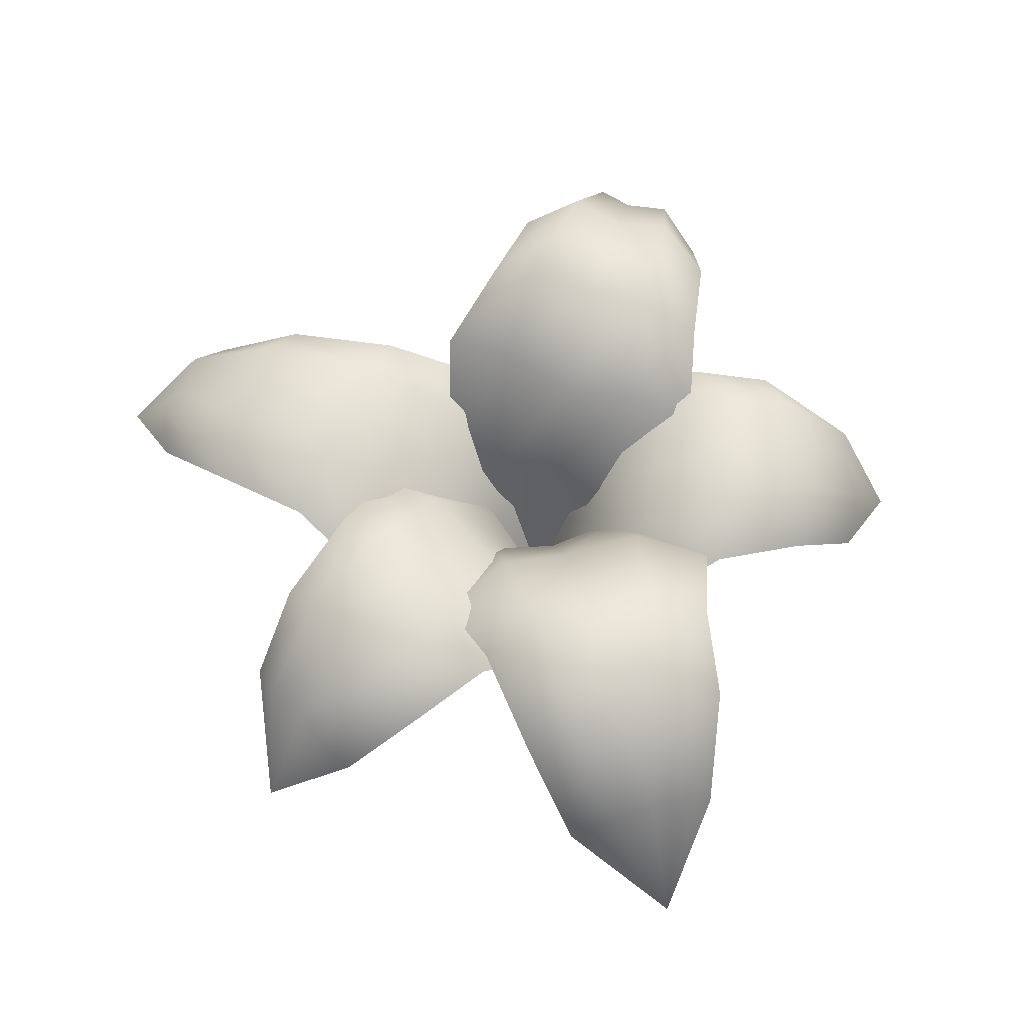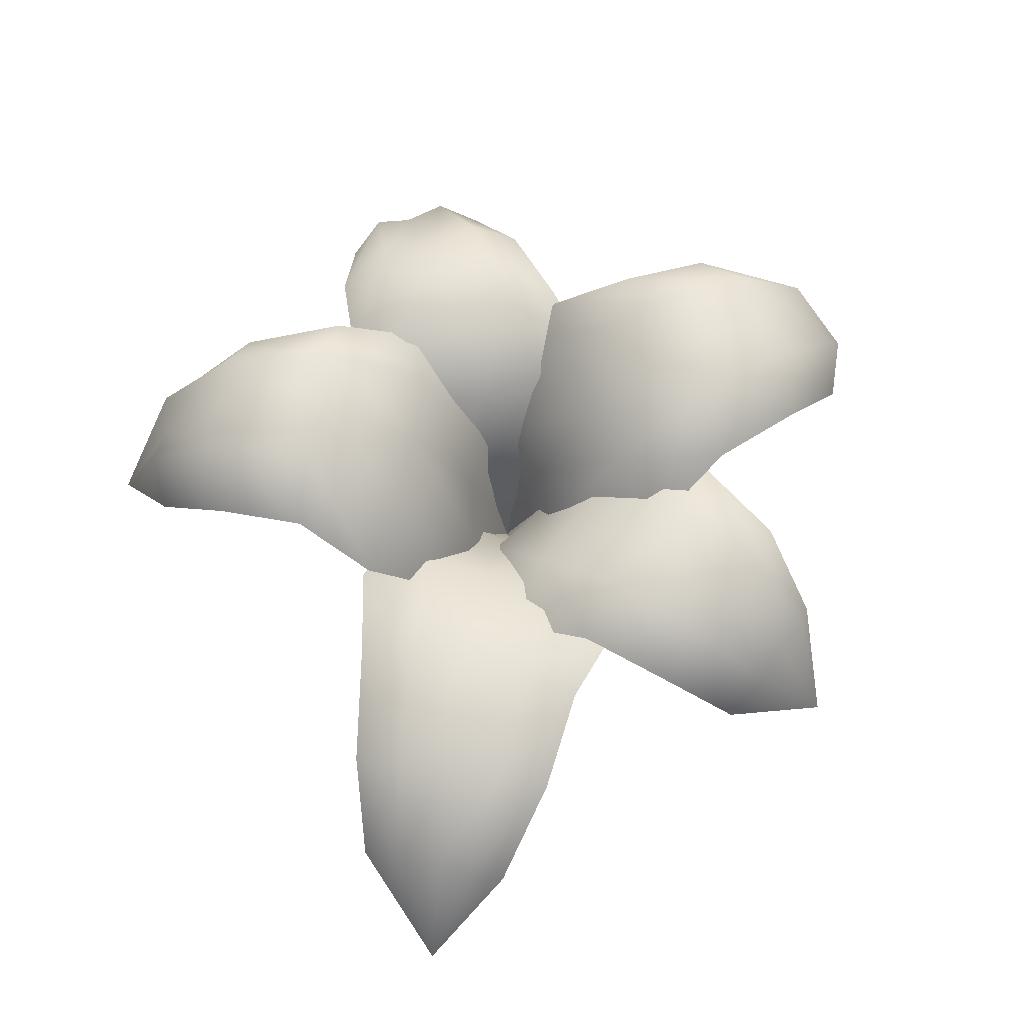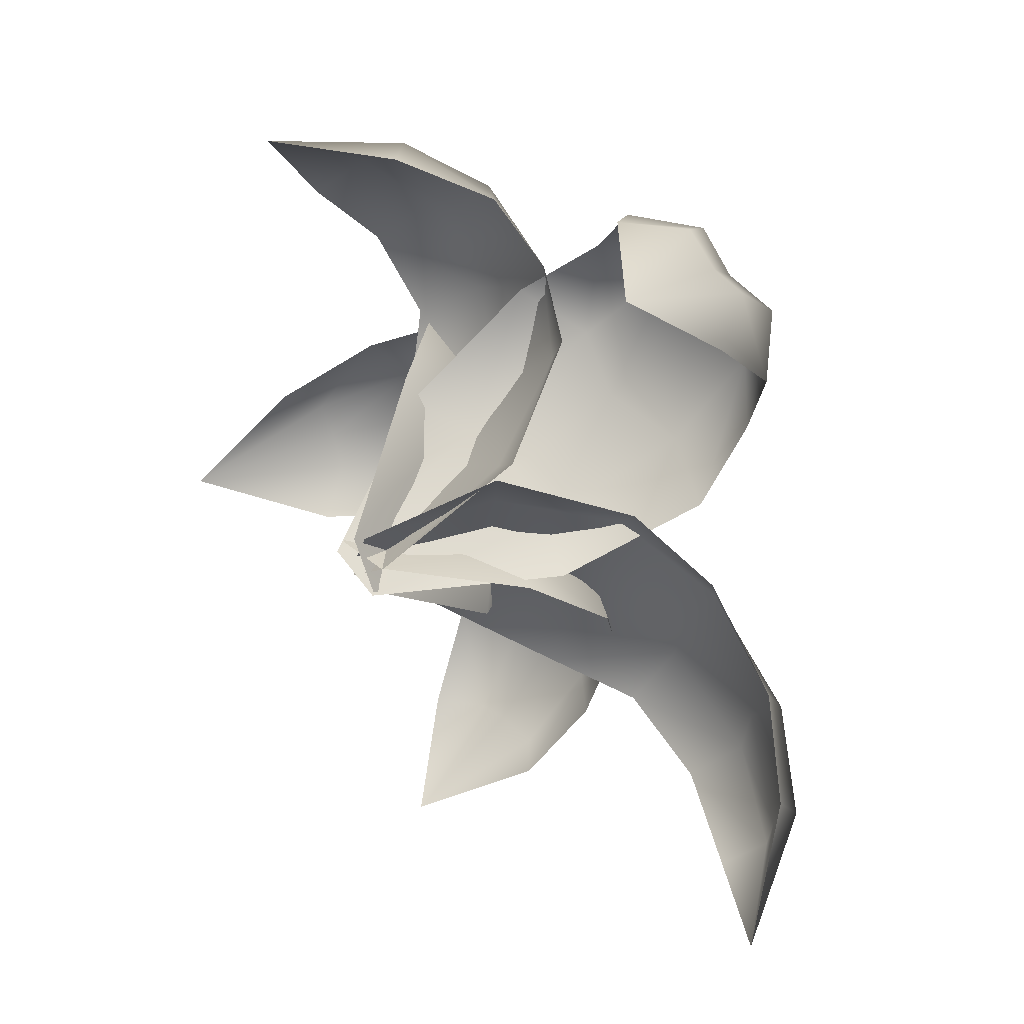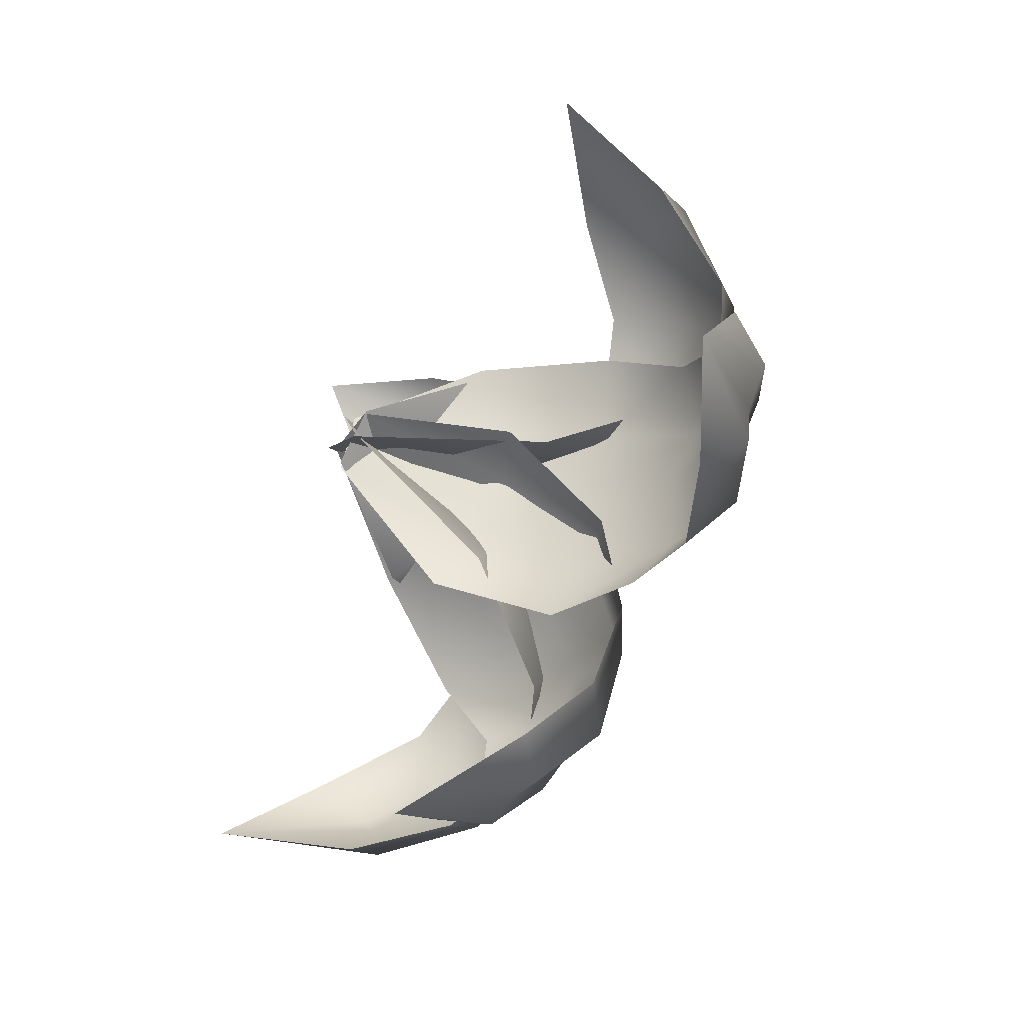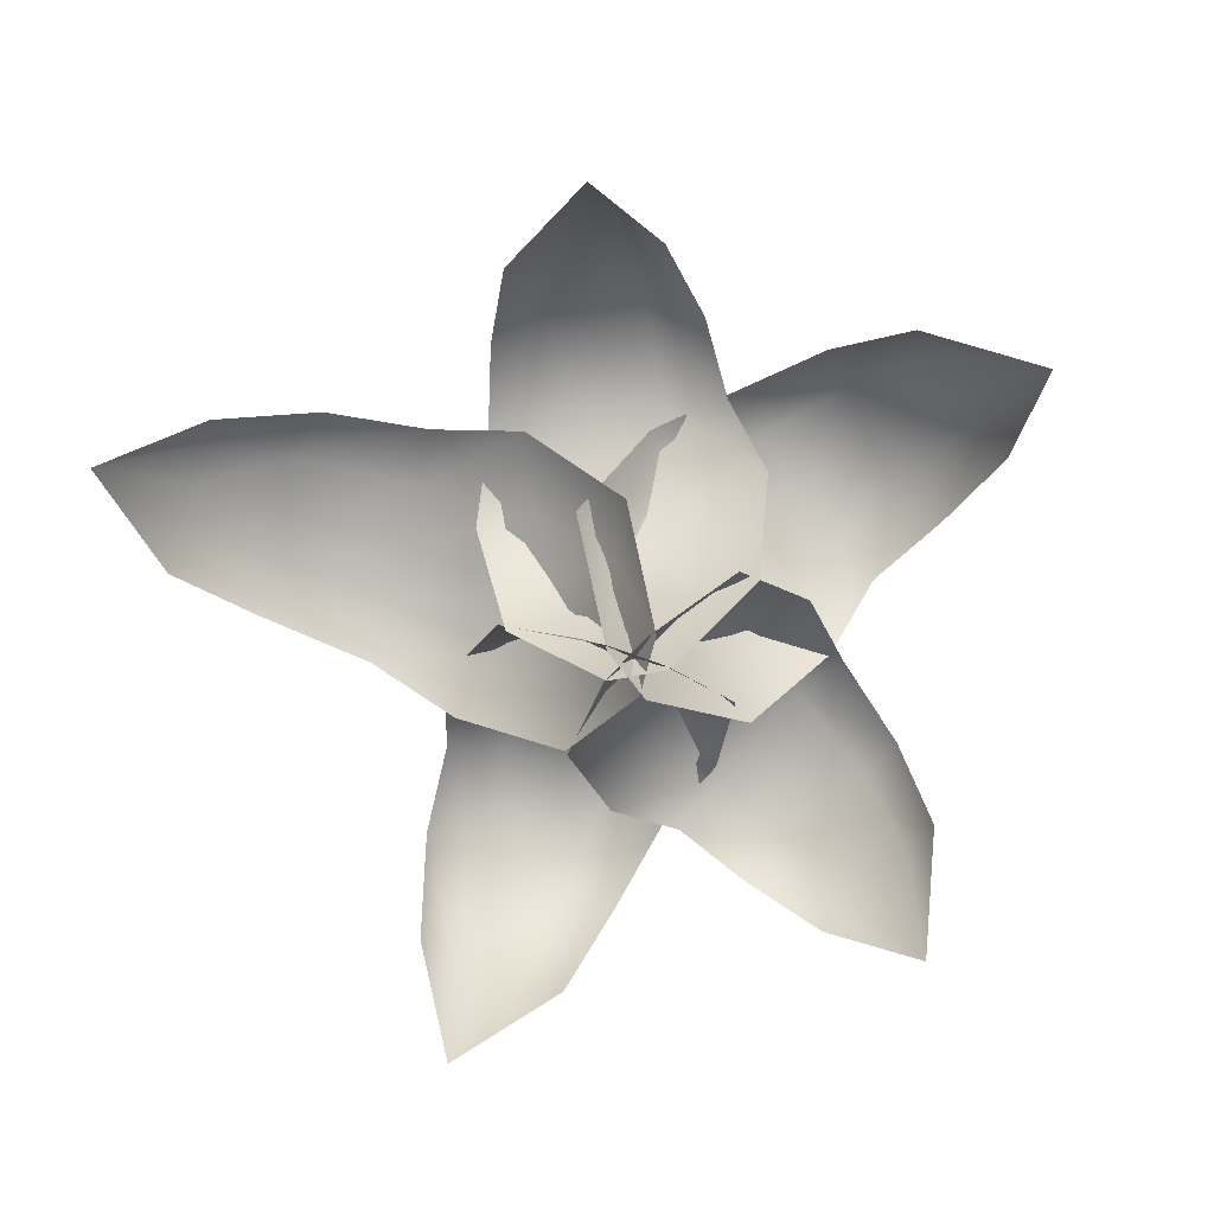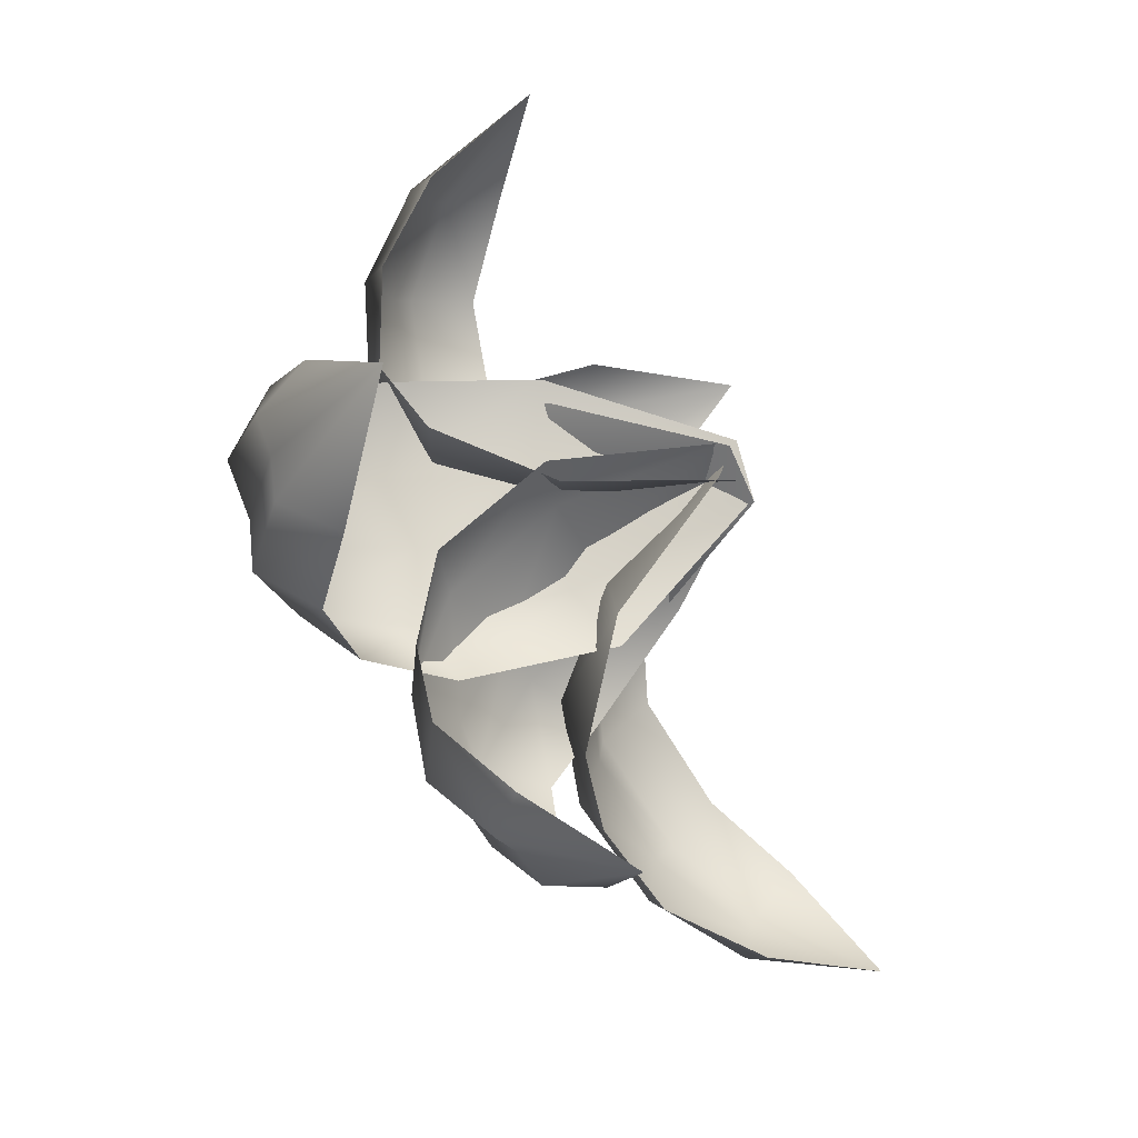
<metadata>
{"format":"obj","ext":"obj","renderer":"f3d","projection":"perspective","resolution":1024,"background":"white","views":[{"elev":63.2,"azim":-131.5,"up":"+Y"},{"elev":68.7,"azim":127.0,"up":"+Y"},{"elev":38.8,"azim":46.5,"up":"+Z"},{"elev":-45.6,"azim":56.3,"up":"+Z"},{"elev":-79.7,"azim":-170.6,"up":"+Y"},{"elev":-41.5,"azim":-61.1,"up":"+Z"}]}
</metadata>
<code>
o model.obj
v 0.7252 -1.42 0.2751
v -0.8286 -1.395 0.261
v 3.17 1.747 -0.7636
v -3.425 1.971 -0.9581
v 3.661 4.36 -3.143
v -4.173 4.445 -3.34
v -0.1229 2.58 -1.061
v -0.06316 4.847 -2.589
v 3.021 5.404 -5.235
v -3.455 5.394 -5.307
v -0.1595 6.161 -5.037
v 2.472 4.79 -7.819
v -3.188 5.014 -7.58
v -0.2515 5.984 -7.631
v 1.724 3.17 -9.759
v -2.426 3.221 -9.699
v -0.5666 4.239 -9.829
v -0.7516 0.9625 -11.59
v -1.774 2.59 -0.8012
v -2.118 5.354 -2.761
v -1.807 6.531 -5.227
v -1.72 6.064 -7.907
v -1.496 4.283 -10
v 1.524 2.478 -0.704
v 1.799 5.312 -2.663
v 1.431 6.536 -5.191
v 1.11 5.952 -8.026
v 0.5785 4.257 -10.03
v 0.000451 -1.329 0.7999
v -0.6401 -1.306 -0.6159
v 2.182 1.468 2.521
v -0.4153 1.668 -3.626
v 5.04 3.783 1.691
v 1.95 3.858 -5.512
v 1.111 2.213 -0.653
v 2.852 4.214 -1.398
v 7.095 4.706 0.02721
v 4.44 4.697 -5.88
v 5.532 5.376 -2.753
v 9.737 4.163 -1.809
v 7.08 4.361 -6.816
v 8.376 5.219 -4.18
v 11.58 2.731 -3.492
v 9.758 2.775 -7.223
v 10.69 3.676 -5.604
v 12.57 0.7782 -6.685
v 0.1135 2.222 -2.03
v 2.175 4.662 -3.35
v 5.047 5.703 -4.345
v 8.063 5.29 -5.654
v 10.49 3.715 -6.537
v 1.412 2.122 1.043
v 3.72 4.625 0.2516
v 6.374 5.708 -1.391
v 9.391 5.191 -3.15
v 11.4 3.692 -4.672
v 0.6001 -1.607 -0.5039
v -0.136 -1.574 0.8645
v 0.9088 2.26 -3.44
v -2.638 2.562 2.819
v -1.299 5.537 -4.818
v -5.131 5.642 2.018
v -1.071 3.383 -0.4244
v -2.503 6.14 -1.244
v -3.595 6.827 -5.302
v -6.676 6.815 0.3951
v -4.886 7.763 -2.387
v -6.32 6.069 -6.113
v -8.724 6.345 -0.9819
v -7.406 7.545 -3.607
v -8.52 4.067 -6.423
v -10.39 4.129 -2.72
v -9.653 5.388 -4.432
v -11.42 1.338 -5.153
v -1.638 3.397 1.312
v -3.623 6.766 0.4894
v -5.833 8.221 -1.023
v -8.352 7.644 -2.446
v -10.25 5.442 -3.695
v 0.1359 3.247 -1.818
v -1.707 6.714 -2.929
v -4.293 8.227 -3.872
v -7.15 7.505 -5.011
v -9.314 5.411 -5.547
v -0.4216 -1.444 -0.6474
v 0.8149 -1.418 0.2938
v -2.953 1.822 -1.305
v 2.18 2.051 2.765
v -4.753 4.511 0.244
v 1.408 4.599 5.087
v -0.5051 2.674 0.8812
v -1.449 5.014 2.044
v -5.452 5.587 2.248
v -0.3064 5.576 6.181
v -2.79 6.367 3.999
v -6.509 4.955 4.58
v -1.837 5.185 7.783
v -4.218 6.039 6.064
v -7.033 3.286 6.531
v -3.675 3.338 8.969
v -5.24 4.387 7.957
v -6.113 1.011 9.434
v 0.9572 2.685 1.663
v 0.09735 5.536 3.408
v -1.58 6.749 5.132
v -3.202 6.267 7.157
v -4.595 4.432 8.648
v -1.609 2.57 -0.3722
v -2.983 5.492 0.9865
v -4.153 6.754 3.166
v -5.538 6.152 5.555
v -6.274 4.406 7.429
v -0.7748 -1.666 0.09982
v 0.5894 -1.632 -0.6443
v -2.337 2.496 2.207
v 3.427 2.785 -0.7773
v -1.581 5.914 4.68
v 5.362 6.026 1.045
v 0.6423 3.571 0.8988
v 1.387 6.553 2.356
v 0.05368 7.283 6.296
v 5.746 7.27 3.207
v 2.73 8.276 4.565
v 1.862 6.478 8.411
v 6.682 6.771 5.433
v 4.143 8.044 6.91
v 3.513 4.354 9.834
v 7.106 4.42 7.757
v 5.549 5.756 8.783
v 6.618 1.459 10.32
v 1.929 3.585 -0.1281
v 3.269 7.218 1.513
v 4.266 8.762 3.936
v 5.568 8.149 6.449
v 6.45 5.813 8.49
v -0.9527 3.44 1.364
v -0.2017 7.162 3.33
v 1.42 8.768 5.481
v 3.158 8.002 7.938
v 4.654 5.78 9.528
g base
f 4 19 20 6
f 7 24 25 8
f 8 25 26 11
f 6 20 21 10
f 7 2 1
f 11 26 27 14
f 10 21 22 13
f 14 27 28 17
f 13 22 23 16
f 19 7 8 20
f 20 8 11 21
f 21 11 14 22
f 22 14 17 23
f 24 3 5 25
f 25 5 9 26
f 26 9 12 27
f 27 12 15 28
f 28 15 18
f 18 17 28
f 23 17 18
f 18 16 23
f 2 7 19
f 2 19 4
f 1 3 24
f 1 24 7
f 32 47 48 34
f 35 52 53 36
f 36 53 54 39
f 34 48 49 38
f 35 30 29
f 39 54 55 42
f 38 49 50 41
f 42 55 56 45
f 41 50 51 44
f 47 35 36 48
f 48 36 39 49
f 49 39 42 50
f 50 42 45 51
f 52 31 33 53
f 53 33 37 54
f 54 37 40 55
f 55 40 43 56
f 56 43 46
f 46 45 56
f 51 45 46
f 46 44 51
f 30 35 47
f 30 47 32
f 29 31 52
f 29 52 35
f 60 75 76 62
f 63 80 81 64
f 64 81 82 67
f 62 76 77 66
f 63 58 57
f 67 82 83 70
f 66 77 78 69
f 70 83 84 73
f 69 78 79 72
f 75 63 64 76
f 76 64 67 77
f 77 67 70 78
f 78 70 73 79
f 80 59 61 81
f 81 61 65 82
f 82 65 68 83
f 83 68 71 84
f 84 71 74
f 74 73 84
f 79 73 74
f 74 72 79
f 58 63 75
f 58 75 60
f 57 59 80
f 57 80 63
f 88 103 104 90
f 91 108 109 92
f 92 109 110 95
f 90 104 105 94
f 91 86 85
f 95 110 111 98
f 94 105 106 97
f 98 111 112 101
f 97 106 107 100
f 103 91 92 104
f 104 92 95 105
f 105 95 98 106
f 106 98 101 107
f 108 87 89 109
f 109 89 93 110
f 110 93 96 111
f 111 96 99 112
f 112 99 102
f 102 101 112
f 107 101 102
f 102 100 107
f 86 91 103
f 86 103 88
f 85 87 108
f 85 108 91
f 116 131 132 118
f 119 136 137 120
f 120 137 138 123
f 118 132 133 122
f 119 114 113
f 123 138 139 126
f 122 133 134 125
f 126 139 140 129
f 125 134 135 128
f 131 119 120 132
f 132 120 123 133
f 133 123 126 134
f 134 126 129 135
f 136 115 117 137
f 137 117 121 138
f 138 121 124 139
f 139 124 127 140
f 140 127 130
f 130 129 140
f 135 129 130
f 130 128 135
f 114 119 131
f 114 131 116
f 113 115 136
f 113 136 119

</code>
